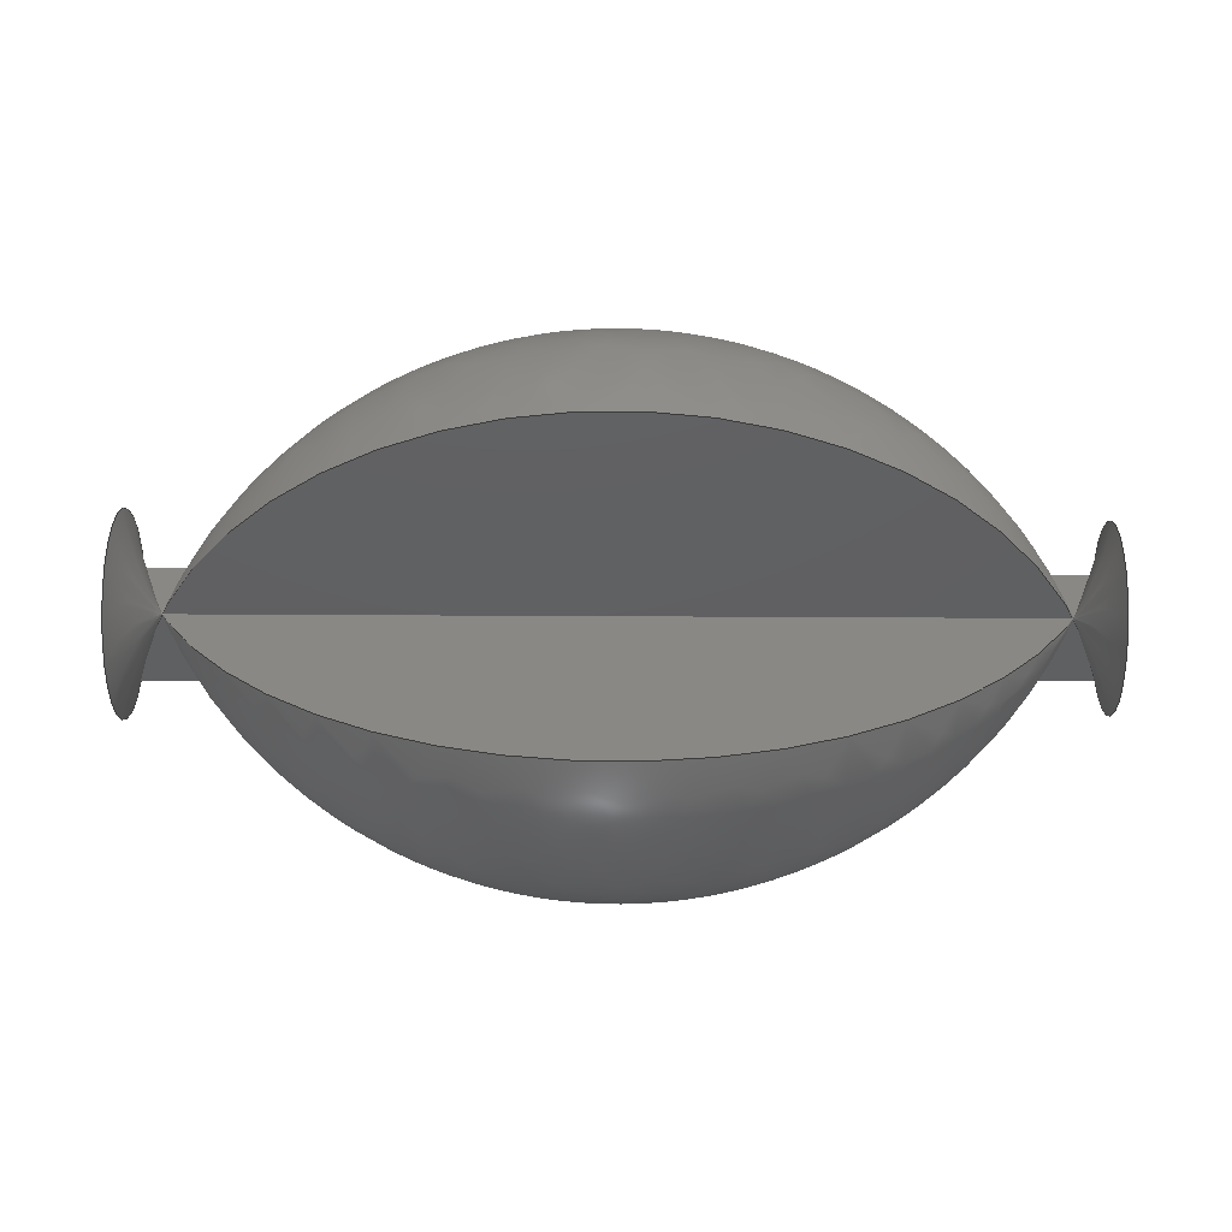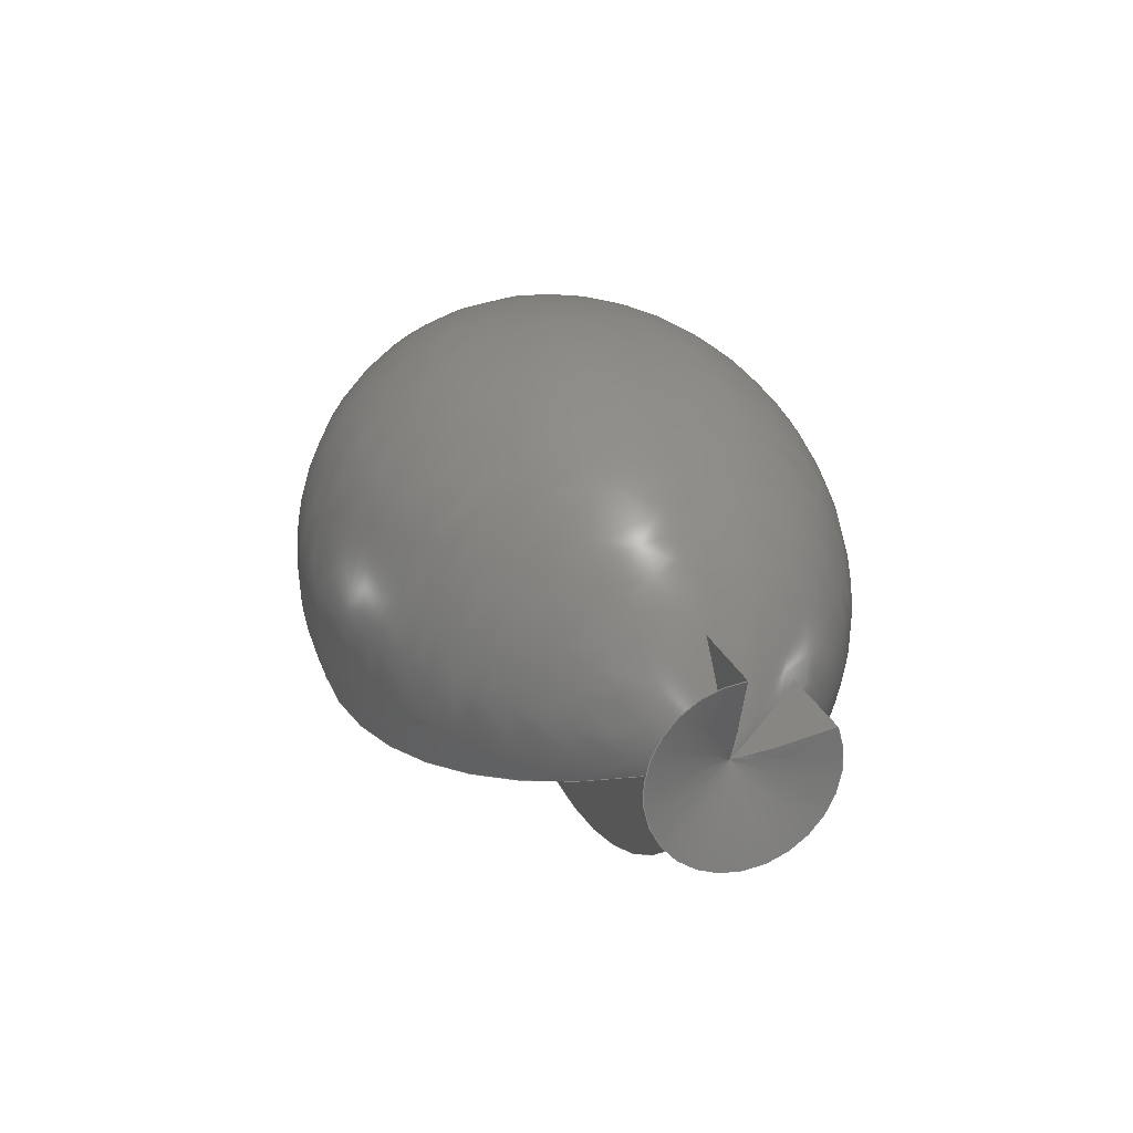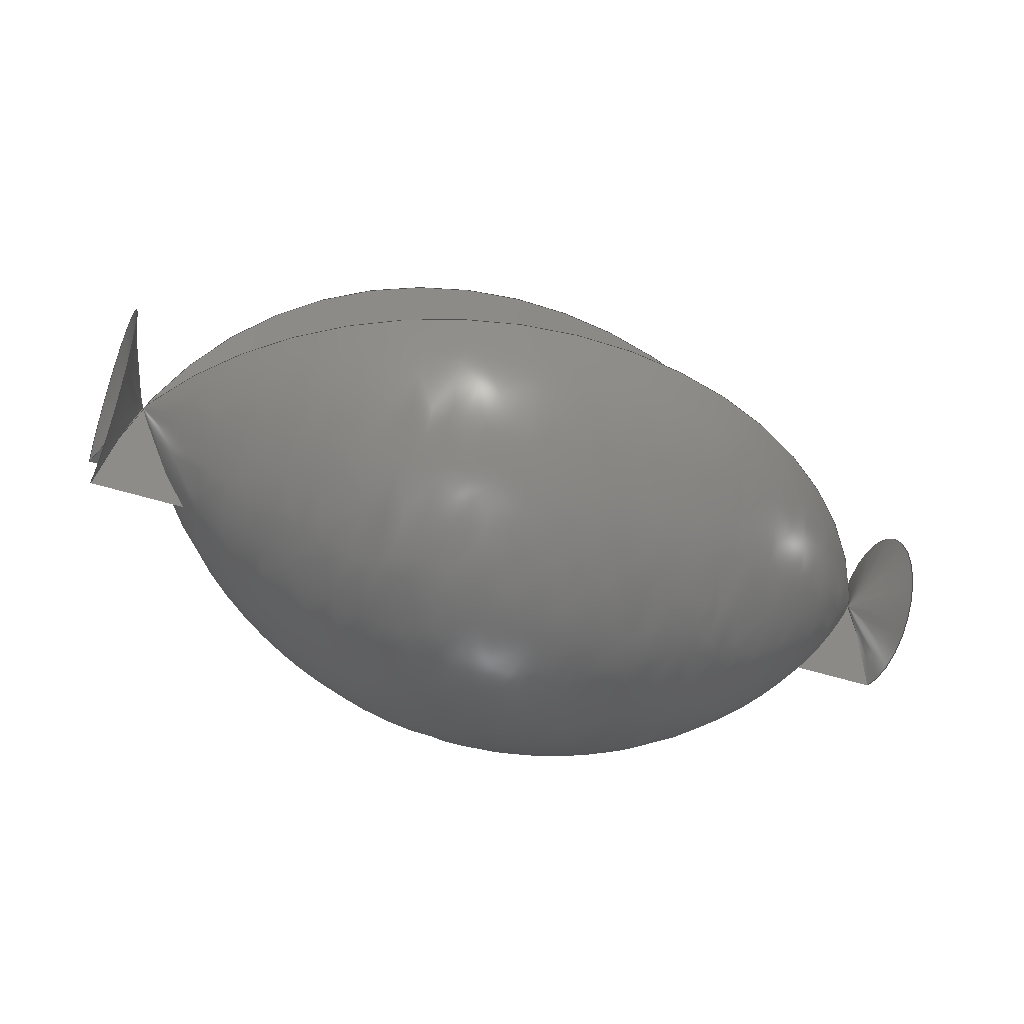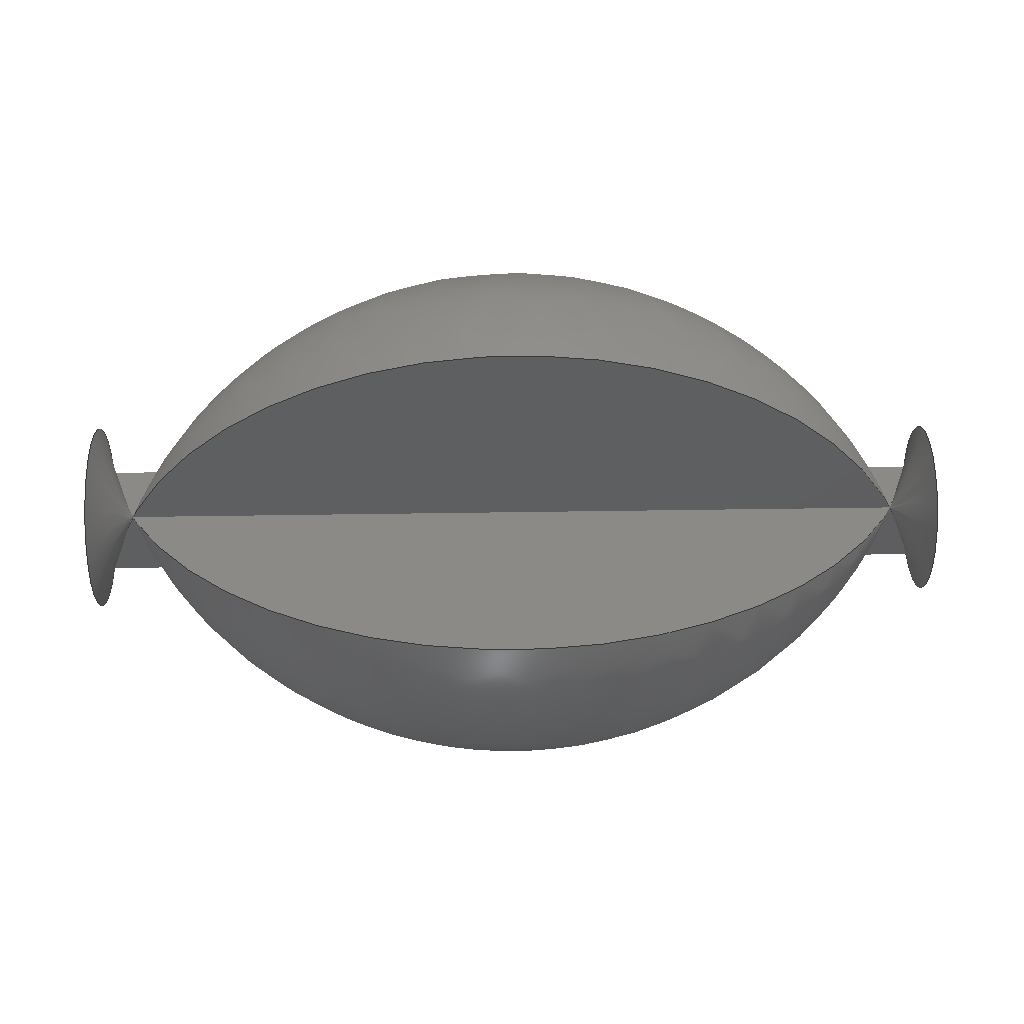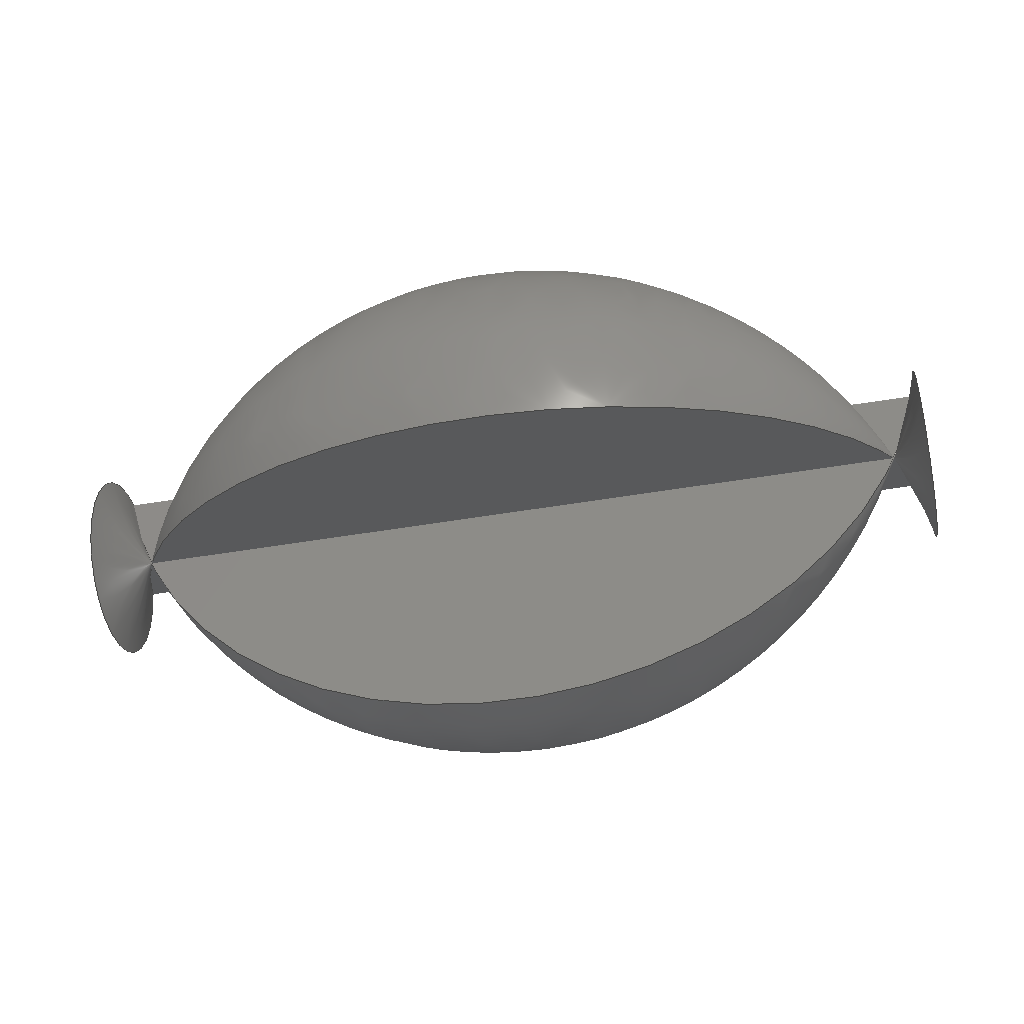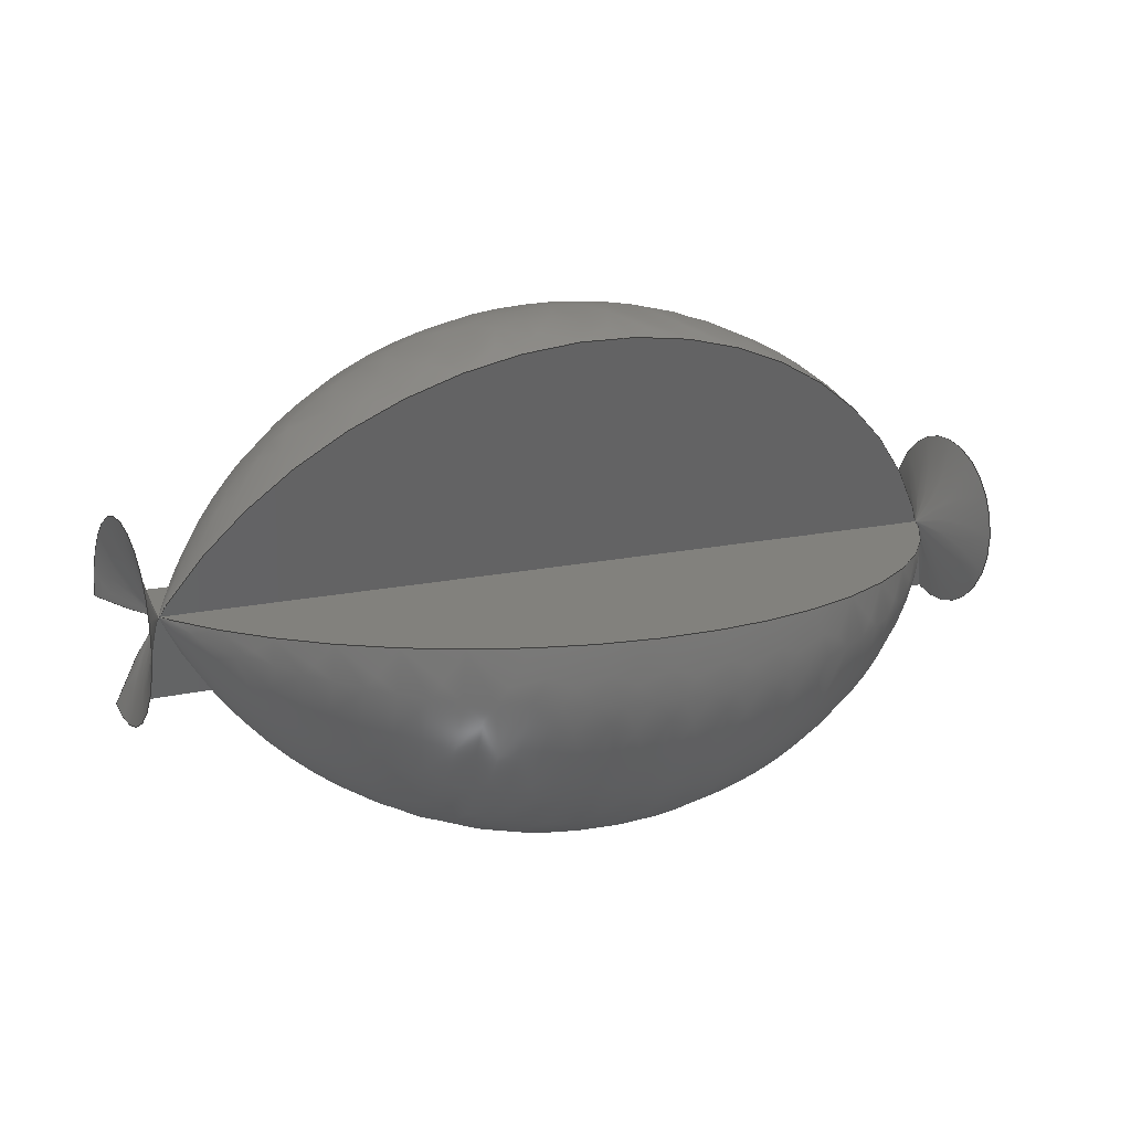
<metadata>
{"format":"step","ext":"step","renderer":"f3d","projection":"perspective","resolution":1024,"background":"white","views":[{"elev":27.1,"azim":-179.4,"up":"+Y"},{"elev":24.1,"azim":-109.0,"up":"+Z"},{"elev":-44.6,"azim":158.2,"up":"+Y"},{"elev":31.4,"azim":178.6,"up":"+Y"},{"elev":-43.3,"azim":-168.3,"up":"+Z"},{"elev":15.1,"azim":154.1,"up":"+Y"}]}
</metadata>
<code>
ISO-10303-21;
DATA;
#1 = APPLICATION_PROTOCOL_DEFINITION('international standard',
  'automotive_design',2000,#2);
#2 = APPLICATION_CONTEXT(
  'core data for automotive mechanical design processes');
#3 = SHAPE_DEFINITION_REPRESENTATION(#4,#10);
#4 = PRODUCT_DEFINITION_SHAPE('','',#5);
#5 = PRODUCT_DEFINITION('design','',#6,#9);
#6 = PRODUCT_DEFINITION_FORMATION('','',#7);
#7 = PRODUCT('Shere001','Shere001','',(#8));
#8 = PRODUCT_CONTEXT('',#2,'mechanical');
#9 = PRODUCT_DEFINITION_CONTEXT('part definition',#2,'design');
#10 = ADVANCED_BREP_SHAPE_REPRESENTATION('',(#11,#15),#27);
#11 = AXIS2_PLACEMENT_3D('',#12,#13,#14);
#12 = CARTESIAN_POINT('',(0,0,0));
#13 = DIRECTION('',(0,0,1));
#14 = DIRECTION('',(1,0,-0));
#15 = MANIFOLD_SOLID_BREP('',#16);
#16 = CLOSED_SHELL('',(#17));
#17 = ADVANCED_FACE('',(#18),#22,.T.);
#18 = FACE_BOUND('',#19,.T.);
#19 = VERTEX_LOOP('',#20);
#20 = VERTEX_POINT('',#21);
#21 = CARTESIAN_POINT('',(3.062e-16,-7.499e-32,-5));
#22 = SPHERICAL_SURFACE('',#23,5);
#23 = AXIS2_PLACEMENT_3D('',#24,#25,#26);
#24 = CARTESIAN_POINT('',(0,0,0));
#25 = DIRECTION('',(0,0,1));
#26 = DIRECTION('',(1,0,0));
#27 = ( GEOMETRIC_REPRESENTATION_CONTEXT(3) 
GLOBAL_UNCERTAINTY_ASSIGNED_CONTEXT((#31)) GLOBAL_UNIT_ASSIGNED_CONTEXT(
(#28,#29,#30)) REPRESENTATION_CONTEXT('Context #1',
  '3D Context with UNIT and UNCERTAINTY') );
#28 = ( LENGTH_UNIT() NAMED_UNIT(*) SI_UNIT(.MILLI.,.METRE.) );
#29 = ( NAMED_UNIT(*) PLANE_ANGLE_UNIT() SI_UNIT($,.RADIAN.) );
#30 = ( NAMED_UNIT(*) SI_UNIT($,.STERADIAN.) SOLID_ANGLE_UNIT() );
#31 = UNCERTAINTY_MEASURE_WITH_UNIT(LENGTH_MEASURE(1e-07),#28,
  'distance_accuracy_value','confusion accuracy');
#32 = PRODUCT_RELATED_PRODUCT_CATEGORY('part',$,(#7));
#33 = SHAPE_DEFINITION_REPRESENTATION(#34,#40);
#34 = PRODUCT_DEFINITION_SHAPE('','',#35);
#35 = PRODUCT_DEFINITION('design','',#36,#39);
#36 = PRODUCT_DEFINITION_FORMATION('','',#37);
#37 = PRODUCT('Cut','Cut','',(#38));
#38 = PRODUCT_CONTEXT('',#2,'mechanical');
#39 = PRODUCT_DEFINITION_CONTEXT('part definition',#2,'design');
#40 = ADVANCED_BREP_SHAPE_REPRESENTATION('',(#11,#41),#155);
#41 = MANIFOLD_SOLID_BREP('',#42);
#42 = CLOSED_SHELL('',(#43,#147,#151));
#43 = ADVANCED_FACE('',(#44),#59,.T.);
#44 = FACE_BOUND('',#45,.T.);
#45 = EDGE_LOOP('',(#46,#74,#103,#120));
#46 = ORIENTED_EDGE('',*,*,#47,.T.);
#47 = EDGE_CURVE('',#48,#50,#52,.T.);
#48 = VERTEX_POINT('',#49);
#49 = CARTESIAN_POINT('',(26.41,7,5.826));
#50 = VERTEX_POINT('',#51);
#51 = CARTESIAN_POINT('',(26.41,2.525,2.808)
  );
#52 = SURFACE_CURVE('',#53,(#58),.PCURVE_S1);
#53 = CIRCLE('',#54,4.826);
#54 = AXIS2_PLACEMENT_3D('',#55,#56,#57);
#55 = CARTESIAN_POINT('',(26.41,7,1));
#56 = DIRECTION('',(-1,0,2.22e-16));
#57 = DIRECTION('',(2.22e-16,0,1));
#58 = PCURVE('',#59,#68);
#59 = SURFACE_OF_REVOLUTION('',#60,#65);
#60 = CIRCLE('',#61,23);
#61 = AXIS2_PLACEMENT_3D('',#62,#63,#64);
#62 = CARTESIAN_POINT('',(4,7,11));
#63 = DIRECTION('',(-0,1,0));
#64 = DIRECTION('',(2.22e-16,0,1));
#65 = AXIS1_PLACEMENT('',#66,#67);
#66 = CARTESIAN_POINT('',(4,7,1));
#67 = DIRECTION('',(-1,0,2.22e-16));
#68 = DEFINITIONAL_REPRESENTATION('',(#69),#73);
#69 = LINE('',#70,#71);
#70 = CARTESIAN_POINT('',(0,1.798));
#71 = VECTOR('',#72,1);
#72 = DIRECTION('',(1,0));
#73 = ( GEOMETRIC_REPRESENTATION_CONTEXT(2) 
PARAMETRIC_REPRESENTATION_CONTEXT() REPRESENTATION_CONTEXT('2D SPACE',''
  ) );
#74 = ORIENTED_EDGE('',*,*,#75,.T.);
#75 = EDGE_CURVE('',#50,#76,#78,.T.);
#76 = VERTEX_POINT('',#77);
#77 = CARTESIAN_POINT('',(-18.32,2.887,2.662)
  );
#78 = SURFACE_CURVE('',#79,(#84,#91),.PCURVE_S1);
#79 = CIRCLE('',#80,23);
#80 = AXIS2_PLACEMENT_3D('',#81,#82,#83);
#81 = CARTESIAN_POINT('',(4,-2.272,4.746));
#82 = DIRECTION('',(2.059e-16,0.3746,0.9272));
#83 = DIRECTION('',(8.318e-17,-0.9272,0.3746));
#84 = PCURVE('',#59,#85);
#85 = DEFINITIONAL_REPRESENTATION('',(#86),#90);
#86 = LINE('',#87,#88);
#87 = CARTESIAN_POINT('',(5.096,0));
#88 = VECTOR('',#89,1);
#89 = DIRECTION('',(0,1));
#90 = ( GEOMETRIC_REPRESENTATION_CONTEXT(2) 
PARAMETRIC_REPRESENTATION_CONTEXT() REPRESENTATION_CONTEXT('2D SPACE',''
  ) );
#91 = PCURVE('',#92,#97);
#92 = PLANE('',#93);
#93 = AXIS2_PLACEMENT_3D('',#94,#95,#96);
#94 = CARTESIAN_POINT('',(4.136,12.22,-1.109
    ));
#95 = DIRECTION('',(2.059e-16,0.3746,0.9272));
#96 = DIRECTION('',(-1,0,2.22e-16));
#97 = DEFINITIONAL_REPRESENTATION('',(#98),#102);
#98 = CIRCLE('',#99,23);
#99 = AXIS2_PLACEMENT_2D('',#100,#101);
#100 = CARTESIAN_POINT('',(0.1364,15.63));
#101 = DIRECTION('',(0,1));
#102 = ( GEOMETRIC_REPRESENTATION_CONTEXT(2) 
PARAMETRIC_REPRESENTATION_CONTEXT() REPRESENTATION_CONTEXT('2D SPACE',''
  ) );
#103 = ORIENTED_EDGE('',*,*,#104,.F.);
#104 = EDGE_CURVE('',#105,#76,#107,.T.);
#105 = VERTEX_POINT('',#106);
#106 = CARTESIAN_POINT('',(-18.32,7,5.436));
#107 = SURFACE_CURVE('',#108,(#113),.PCURVE_S1);
#108 = CIRCLE('',#109,4.436);
#109 = AXIS2_PLACEMENT_3D('',#110,#111,#112);
#110 = CARTESIAN_POINT('',(-18.32,7,1));
#111 = DIRECTION('',(-1,0,2.22e-16));
#112 = DIRECTION('',(2.22e-16,0,1));
#113 = PCURVE('',#59,#114);
#114 = DEFINITIONAL_REPRESENTATION('',(#115),#119);
#115 = LINE('',#116,#117);
#116 = CARTESIAN_POINT('',(0,4.468));
#117 = VECTOR('',#118,1);
#118 = DIRECTION('',(1,0));
#119 = ( GEOMETRIC_REPRESENTATION_CONTEXT(2) 
PARAMETRIC_REPRESENTATION_CONTEXT() REPRESENTATION_CONTEXT('2D SPACE',''
  ) );
#120 = ORIENTED_EDGE('',*,*,#121,.F.);
#121 = EDGE_CURVE('',#48,#105,#122,.T.);
#122 = SURFACE_CURVE('',#123,(#128,#135),.PCURVE_S1);
#123 = CIRCLE('',#124,23);
#124 = AXIS2_PLACEMENT_3D('',#125,#126,#127);
#125 = CARTESIAN_POINT('',(4,7,11));
#126 = DIRECTION('',(-0,1,0));
#127 = DIRECTION('',(2.22e-16,0,1));
#128 = PCURVE('',#59,#129);
#129 = DEFINITIONAL_REPRESENTATION('',(#130),#134);
#130 = LINE('',#131,#132);
#131 = CARTESIAN_POINT('',(0,0));
#132 = VECTOR('',#133,1);
#133 = DIRECTION('',(0,1));
#134 = ( GEOMETRIC_REPRESENTATION_CONTEXT(2) 
PARAMETRIC_REPRESENTATION_CONTEXT() REPRESENTATION_CONTEXT('2D SPACE',''
  ) );
#135 = PCURVE('',#136,#141);
#136 = PLANE('',#137);
#137 = AXIS2_PLACEMENT_3D('',#138,#139,#140);
#138 = CARTESIAN_POINT('',(4.136,7,-4.629));
#139 = DIRECTION('',(0,1,0));
#140 = DIRECTION('',(-1,0,2.22e-16));
#141 = DEFINITIONAL_REPRESENTATION('',(#142),#146);
#142 = CIRCLE('',#143,23);
#143 = AXIS2_PLACEMENT_2D('',#144,#145);
#144 = CARTESIAN_POINT('',(0.1364,15.63));
#145 = DIRECTION('',(0,1));
#146 = ( GEOMETRIC_REPRESENTATION_CONTEXT(2) 
PARAMETRIC_REPRESENTATION_CONTEXT() REPRESENTATION_CONTEXT('2D SPACE',''
  ) );
#147 = ADVANCED_FACE('',(#148),#136,.T.);
#148 = FACE_BOUND('',#149,.T.);
#149 = EDGE_LOOP('',(#150));
#150 = ORIENTED_EDGE('',*,*,#121,.T.);
#151 = ADVANCED_FACE('',(#152),#92,.F.);
#152 = FACE_BOUND('',#153,.F.);
#153 = EDGE_LOOP('',(#154));
#154 = ORIENTED_EDGE('',*,*,#75,.T.);
#155 = ( GEOMETRIC_REPRESENTATION_CONTEXT(3) 
GLOBAL_UNCERTAINTY_ASSIGNED_CONTEXT((#159)) GLOBAL_UNIT_ASSIGNED_CONTEXT
((#156,#157,#158)) REPRESENTATION_CONTEXT('Context #1',
  '3D Context with UNIT and UNCERTAINTY') );
#156 = ( LENGTH_UNIT() NAMED_UNIT(*) SI_UNIT(.MILLI.,.METRE.) );
#157 = ( NAMED_UNIT(*) PLANE_ANGLE_UNIT() SI_UNIT($,.RADIAN.) );
#158 = ( NAMED_UNIT(*) SI_UNIT($,.STERADIAN.) SOLID_ANGLE_UNIT() );
#159 = UNCERTAINTY_MEASURE_WITH_UNIT(LENGTH_MEASURE(1e-07),#156,
  'distance_accuracy_value','confusion accuracy');
#160 = PRODUCT_RELATED_PRODUCT_CATEGORY('part',$,(#37));
#161 = MECHANICAL_DESIGN_GEOMETRIC_PRESENTATION_REPRESENTATION('',(#162,
    #170,#177),#155);
#162 = STYLED_ITEM('color',(#163),#43);
#163 = PRESENTATION_STYLE_ASSIGNMENT((#164));
#164 = SURFACE_STYLE_USAGE(.BOTH.,#165);
#165 = SURFACE_SIDE_STYLE('',(#166));
#166 = SURFACE_STYLE_FILL_AREA(#167);
#167 = FILL_AREA_STYLE('',(#168));
#168 = FILL_AREA_STYLE_COLOUR('',#169);
#169 = COLOUR_RGB('',0.8,0.8,0.8);
#170 = STYLED_ITEM('color',(#171),#147);
#171 = PRESENTATION_STYLE_ASSIGNMENT((#172));
#172 = SURFACE_STYLE_USAGE(.BOTH.,#173);
#173 = SURFACE_SIDE_STYLE('',(#174));
#174 = SURFACE_STYLE_FILL_AREA(#175);
#175 = FILL_AREA_STYLE('',(#176));
#176 = FILL_AREA_STYLE_COLOUR('',#169);
#177 = STYLED_ITEM('color',(#178),#151);
#178 = PRESENTATION_STYLE_ASSIGNMENT((#179));
#179 = SURFACE_STYLE_USAGE(.BOTH.,#180);
#180 = SURFACE_SIDE_STYLE('',(#181));
#181 = SURFACE_STYLE_FILL_AREA(#182);
#182 = FILL_AREA_STYLE('',(#183));
#183 = FILL_AREA_STYLE_COLOUR('',#169);
#184 = MECHANICAL_DESIGN_GEOMETRIC_PRESENTATION_REPRESENTATION('',(#185)
  ,#27);
#185 = STYLED_ITEM('color',(#186),#17);
#186 = PRESENTATION_STYLE_ASSIGNMENT((#187));
#187 = SURFACE_STYLE_USAGE(.BOTH.,#188);
#188 = SURFACE_SIDE_STYLE('',(#189));
#189 = SURFACE_STYLE_FILL_AREA(#190);
#190 = FILL_AREA_STYLE('',(#191));
#191 = FILL_AREA_STYLE_COLOUR('',#169);
ENDSEC;
END-ISO-10303-21;

</code>
